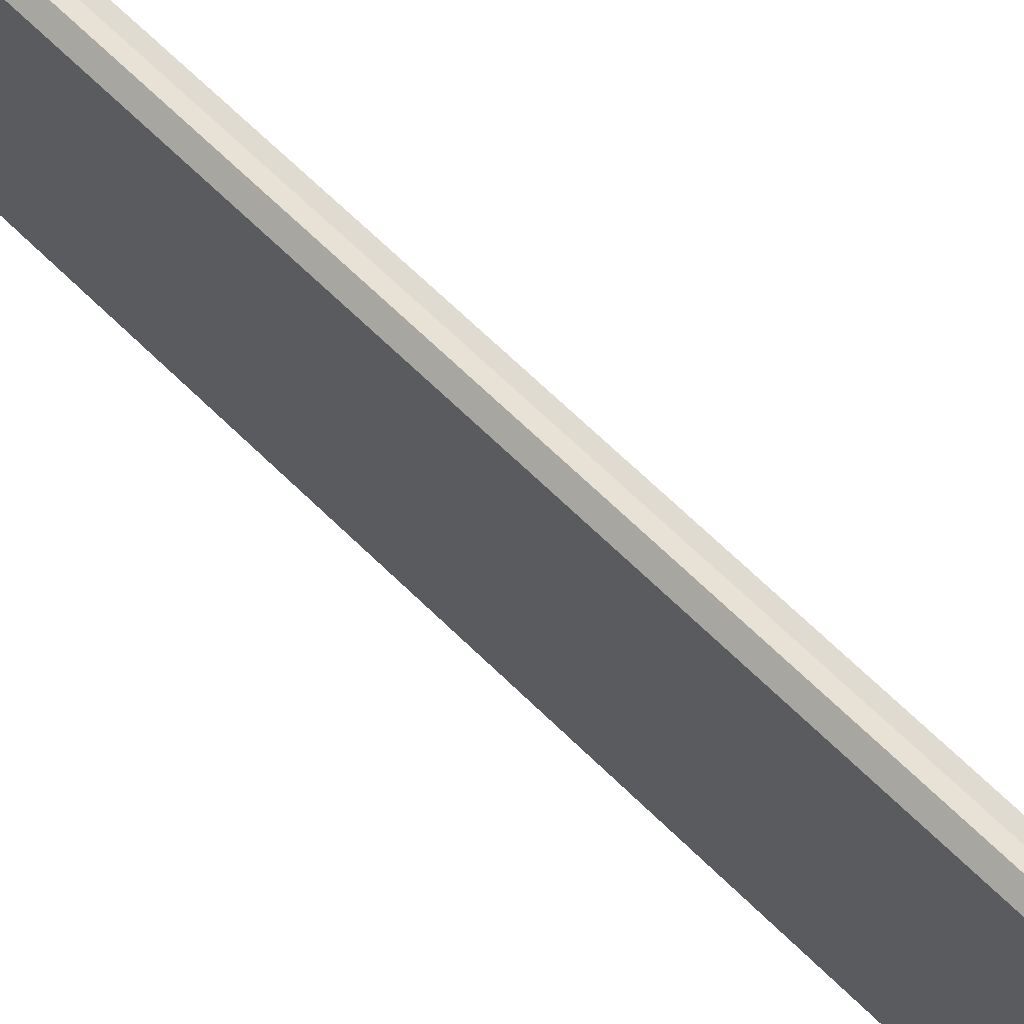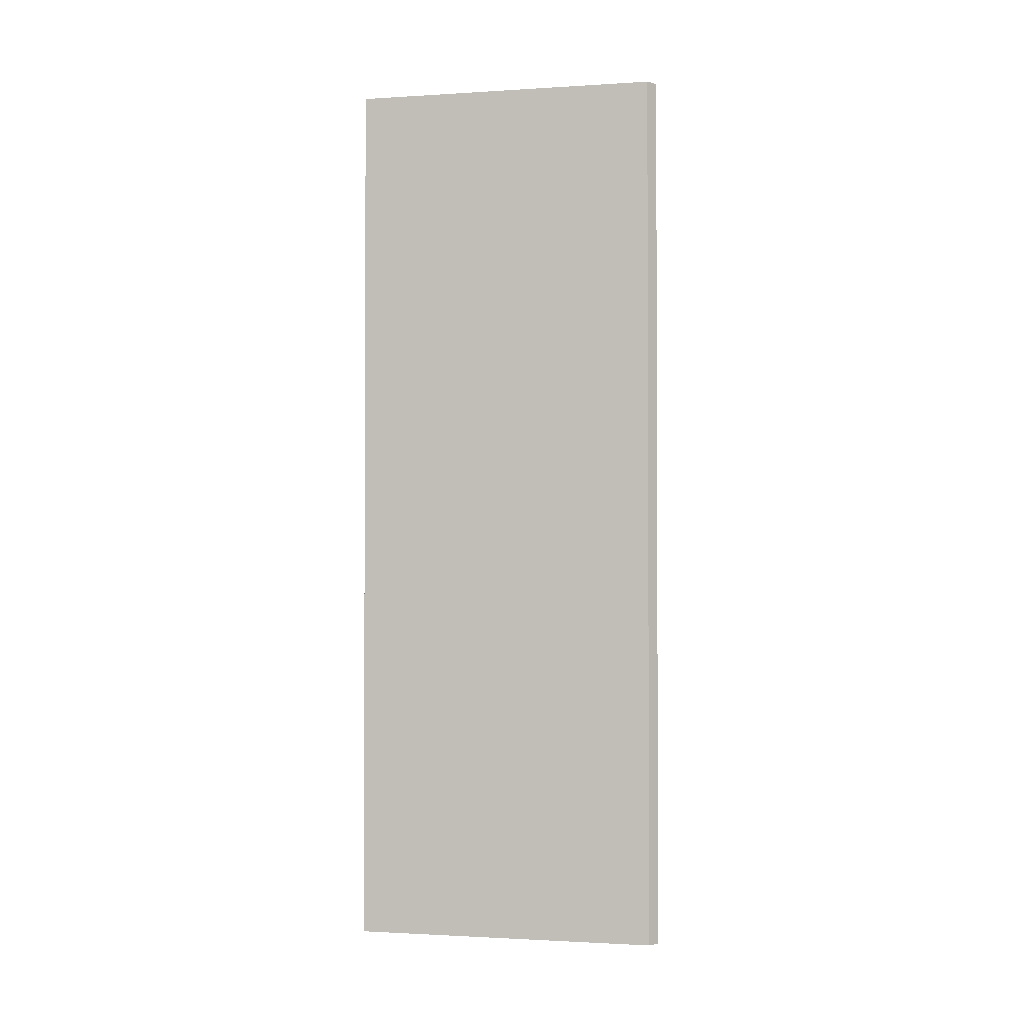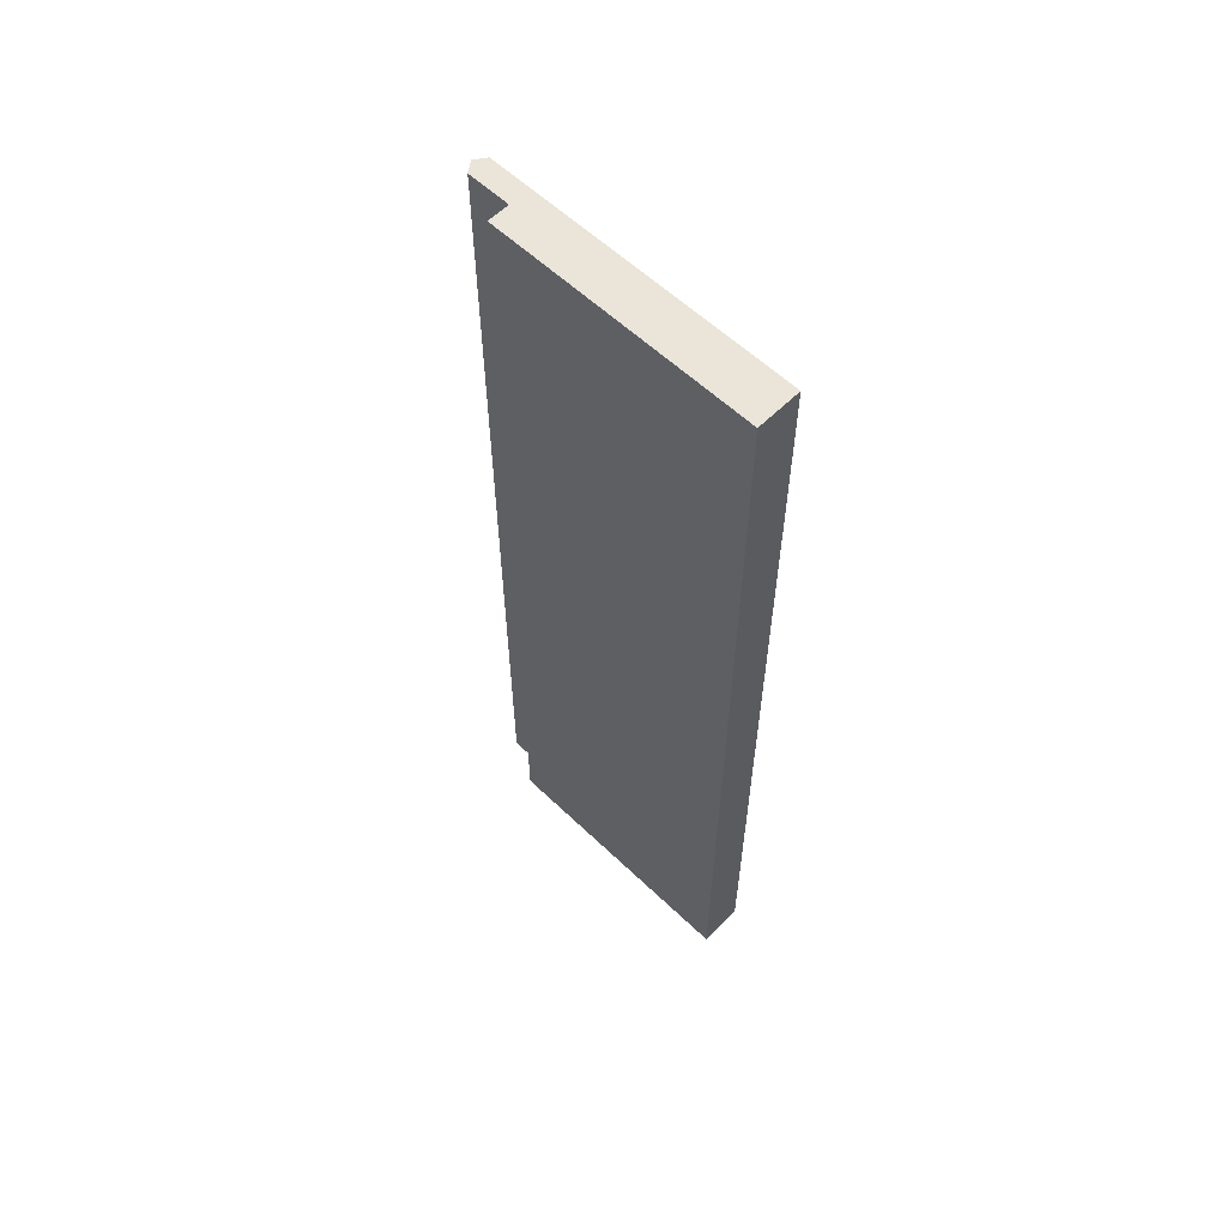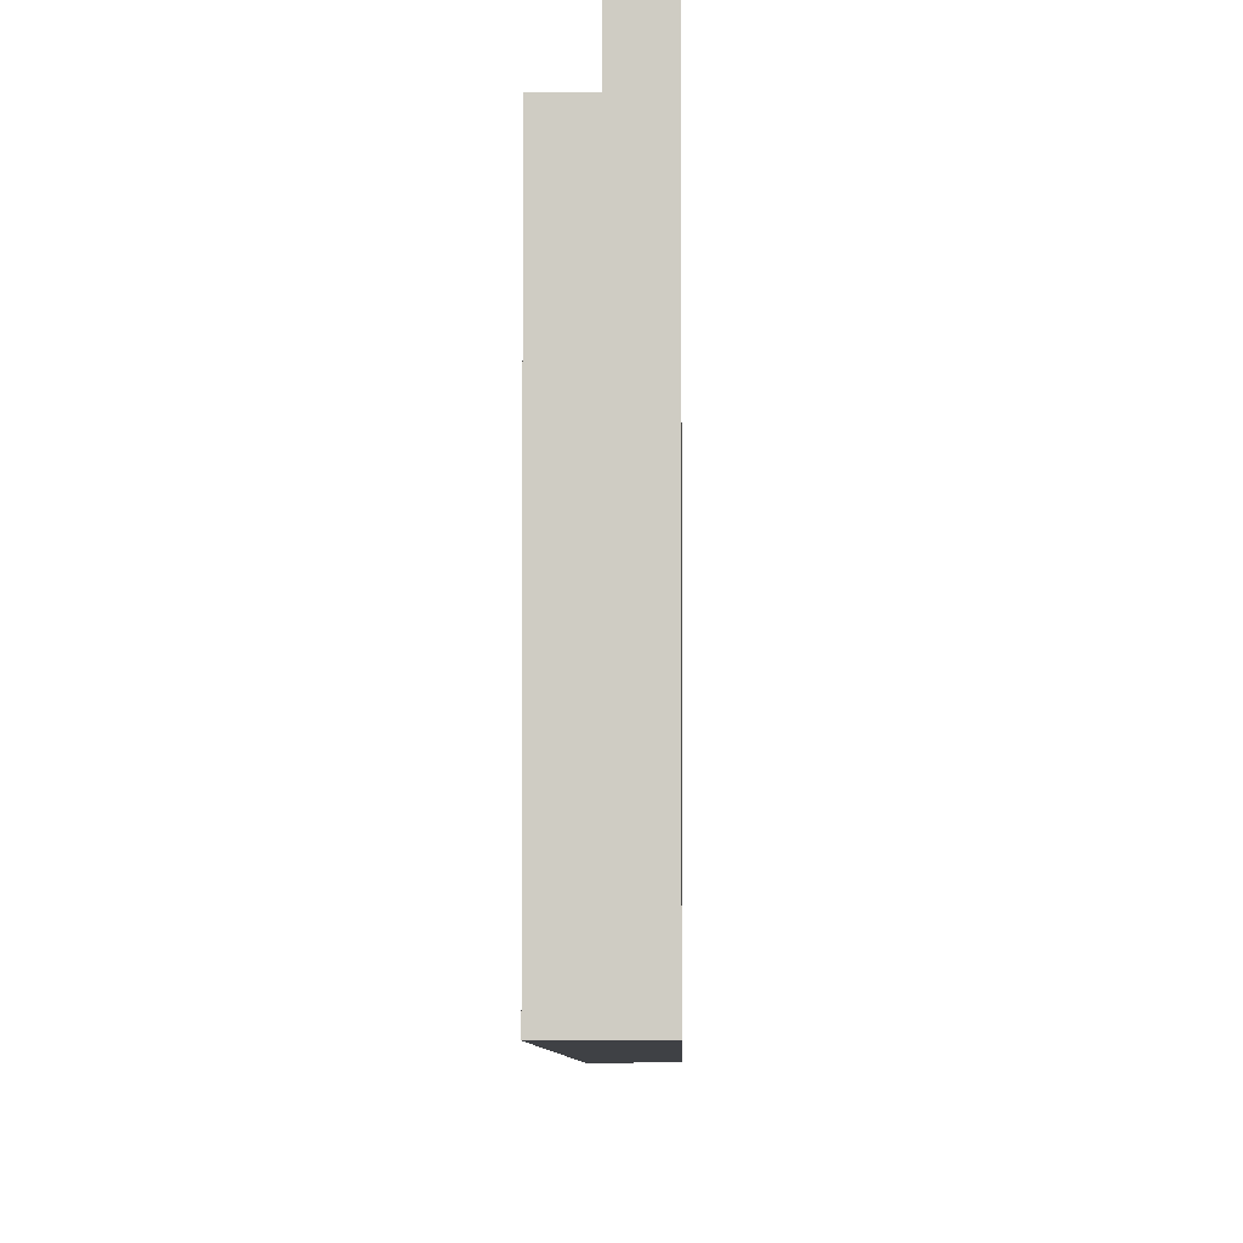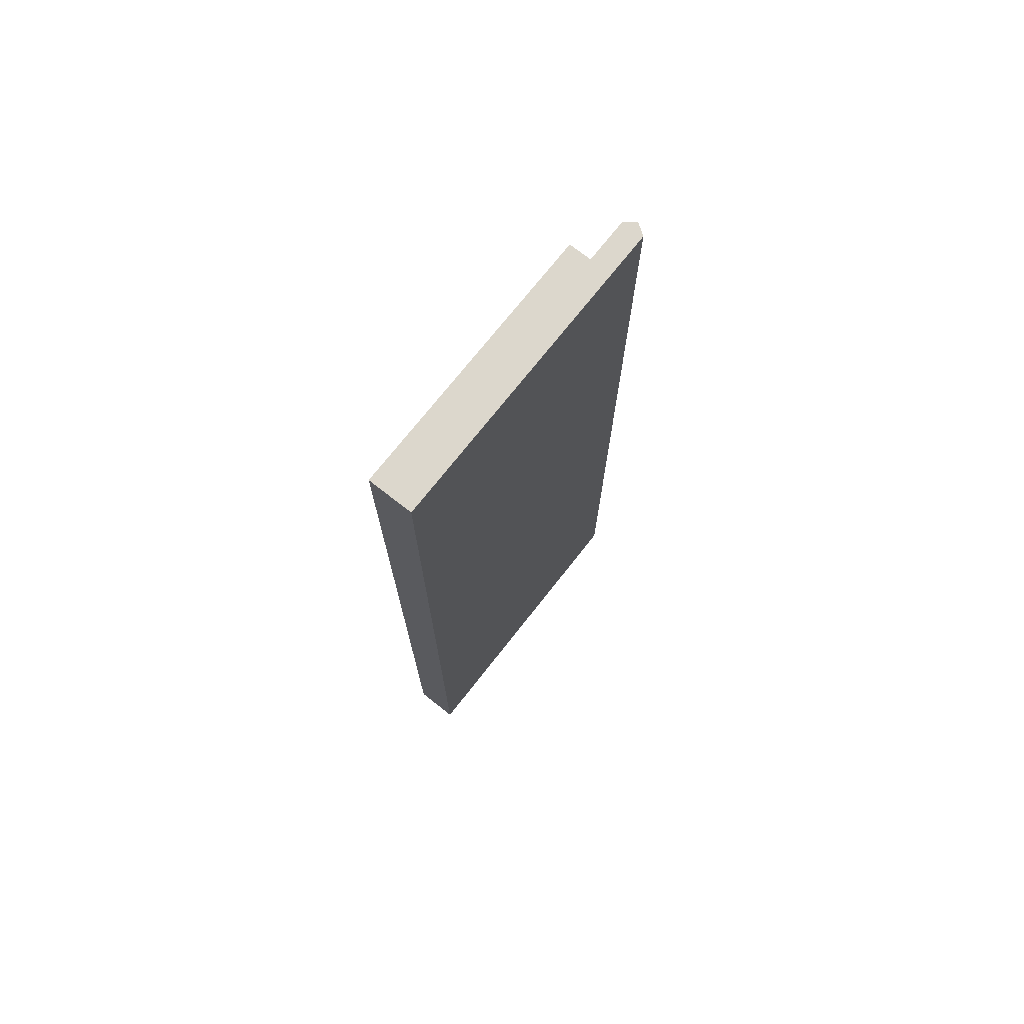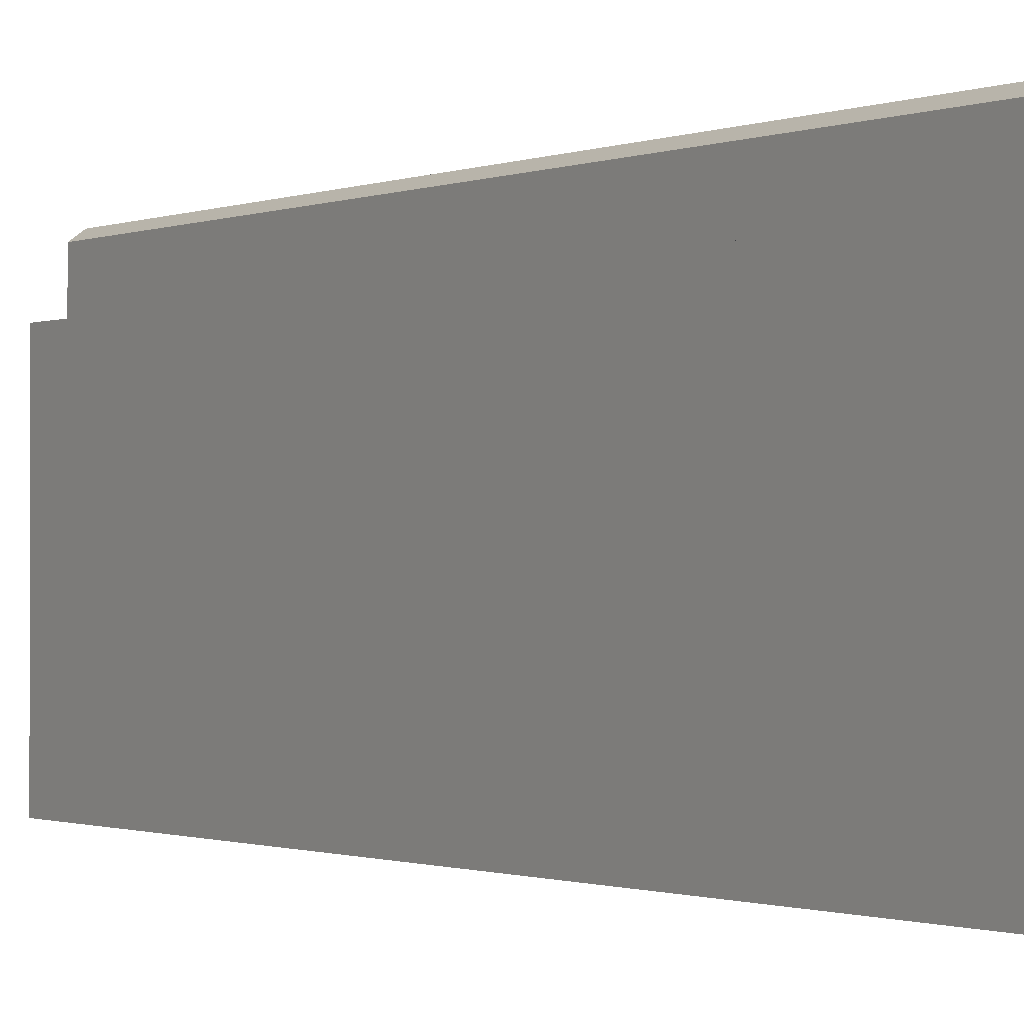
<metadata>
{"format":"obj","ext":"obj","renderer":"f3d","projection":"perspective","resolution":1024,"background":"white","views":[{"elev":70.0,"azim":-46.1,"up":"+Z"},{"elev":-1.6,"azim":-77.2,"up":"+Y"},{"elev":58.7,"azim":134.5,"up":"+Y"},{"elev":-5.4,"azim":-179.3,"up":"+Z"},{"elev":73.0,"azim":-141.8,"up":"+Y"},{"elev":-0.8,"azim":147.9,"up":"+Z"}]}
</metadata>
<code>
g wall01.059
v 0 -0.144 0
v -1.457e-15 0.06 0
v -1.457e-15 0.06 0.06
v 0 -0.144 0.06
v -1.457e-15 0.06 0.06
v -1.457e-15 0.06 0
v 0.01 0.06 0
v 0.01 0.06 0.06
v 0.005 0.06 0.06
v -1.457e-15 0.06 0.07
v 0.005 0.06 0.07
v 0.0025 0.06 0.07177
v 0.01 0.06 0
v 0.01 -0.144 0
v 0.01 -0.144 0.06
v 0.01 0.06 0.06
v 0.01 -0.144 0.06
v 0.01 -0.144 0
v 0 -0.144 0
v 0 -0.144 0.06
v 0.005 -0.144 0.06
v 0.005 -0.144 0.07
v 0 -0.144 0.07
v 0.0025 -0.144 0.07177
v -1.457e-15 0.06 0
v 0 -0.144 0
v 0.01 -0.144 0
v 0.01 0.06 0
v 0.005 -0.144 0.06
v 0.005 -0.144 0.07
v 0.005 0.06 0.07
v 0.005 0.06 0.06
v 0.01 0.06 0.06
v 0.01 -0.144 0.06
v 0.005 -0.144 0.06
v 0.005 0.06 0.06
v 0.0025 0.06 0.07177
v 0.0025 -0.144 0.07177
v 0 -0.144 0.07
v -1.457e-15 0.06 0.07
v -1.457e-15 0.06 0.06
v -1.457e-15 0.06 0.07
v 0 -0.144 0.07
v 0 -0.144 0.06
v 0.005 0.06 0.07
v 0.005 -0.144 0.07
v 0.0025 -0.144 0.07177
v 0.0025 0.06 0.07177
g wall01.059_0
f 3 2 1
f 4 3 1
f 7 6 5
f 5 8 7
f 5 9 8
f 9 5 10
f 10 11 9
f 10 12 11
f 15 14 13
f 16 15 13
f 19 18 17
f 17 20 19
f 17 21 20
f 20 21 22
f 22 23 20
f 22 24 23
f 27 26 25
f 28 27 25
f 31 30 29
f 32 31 29
f 35 34 33
f 36 35 33
f 39 38 37
f 40 39 37
f 43 42 41
f 44 43 41
f 47 46 45
f 48 47 45

</code>
